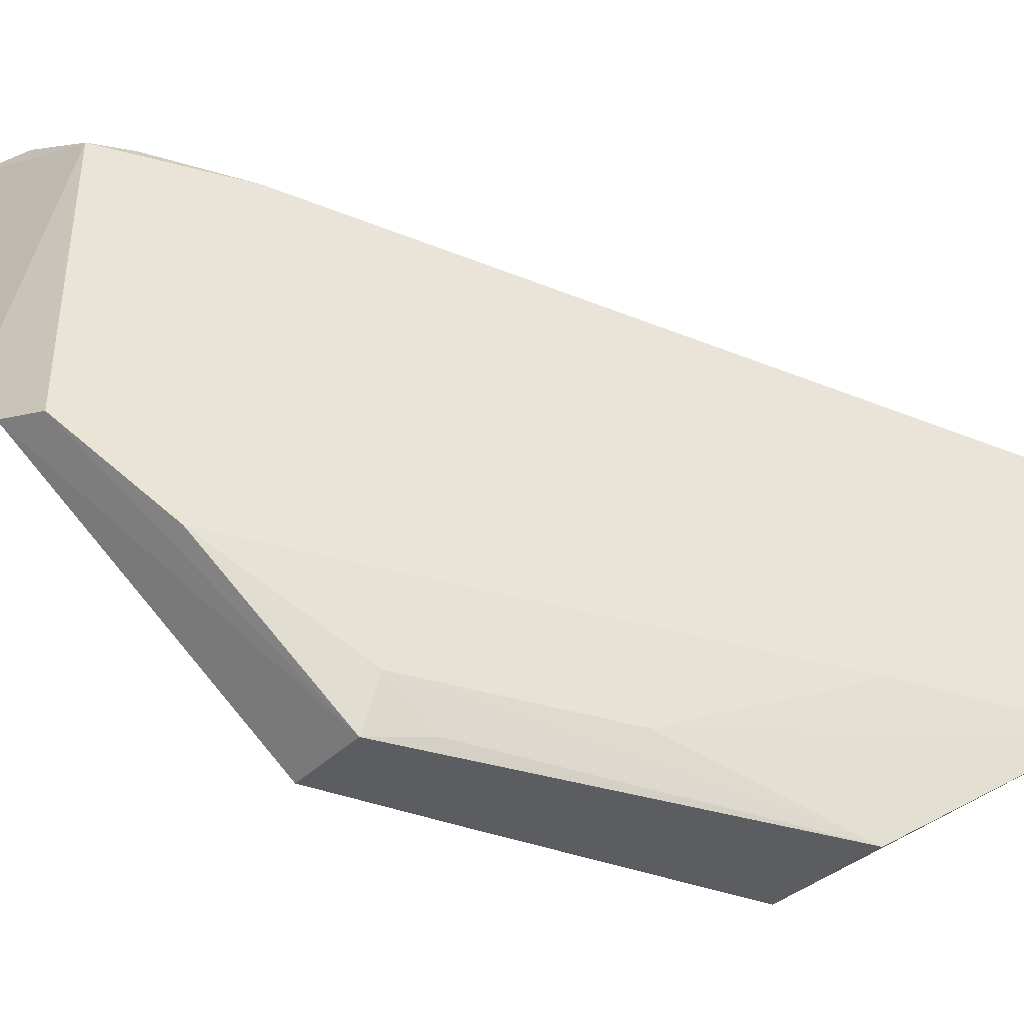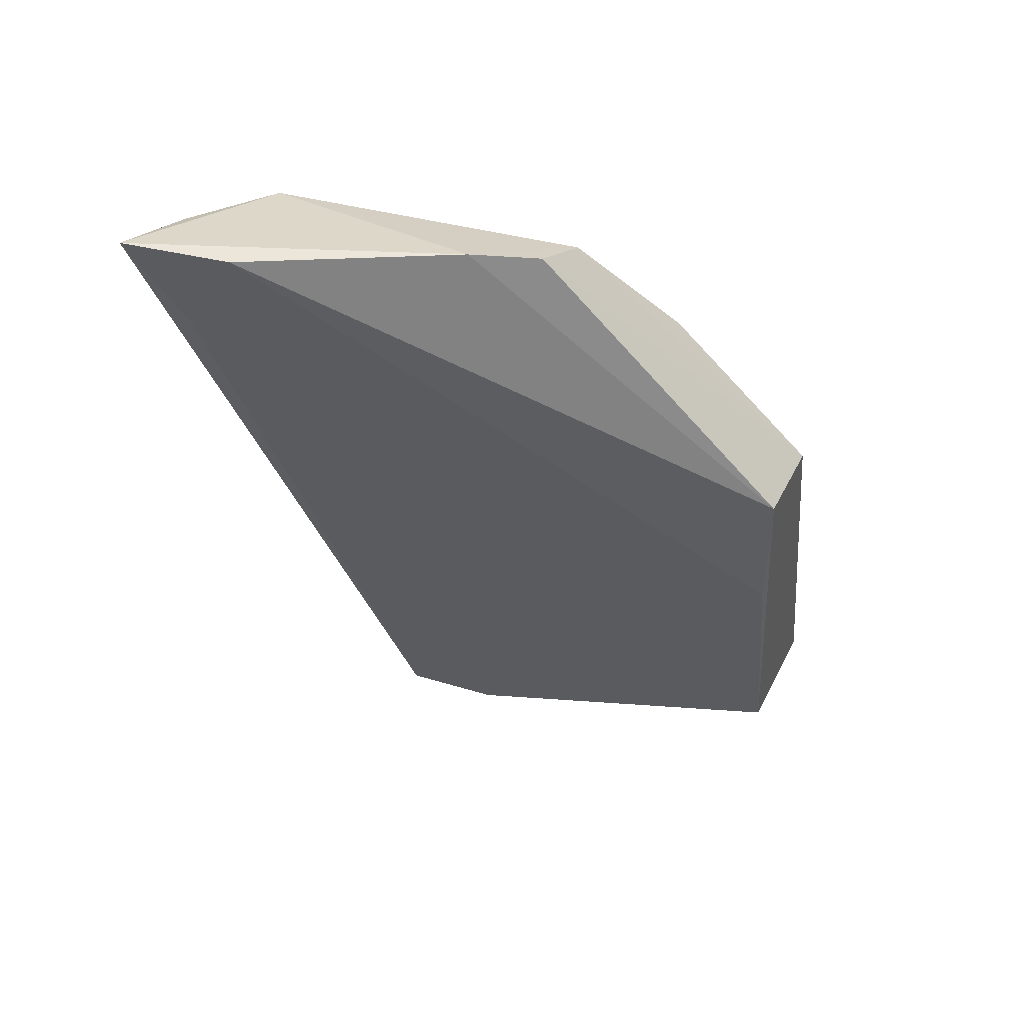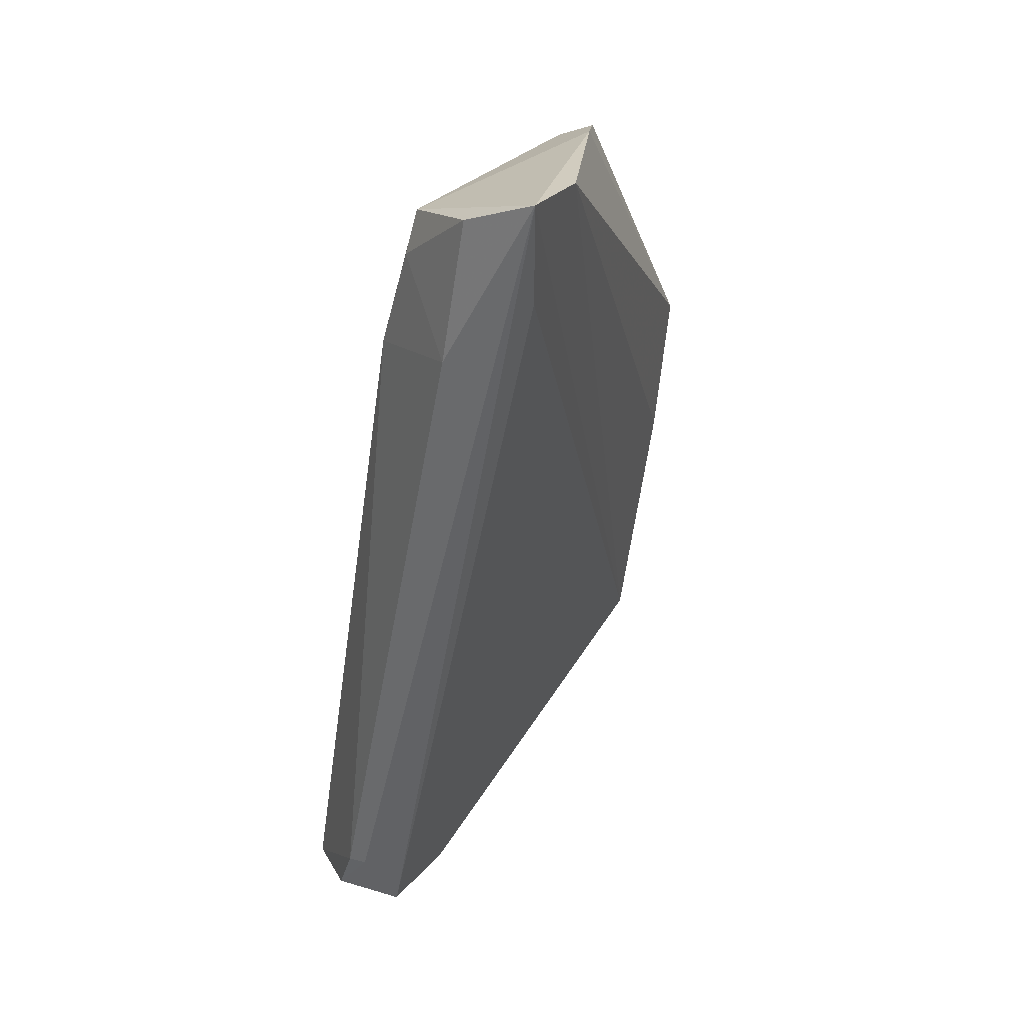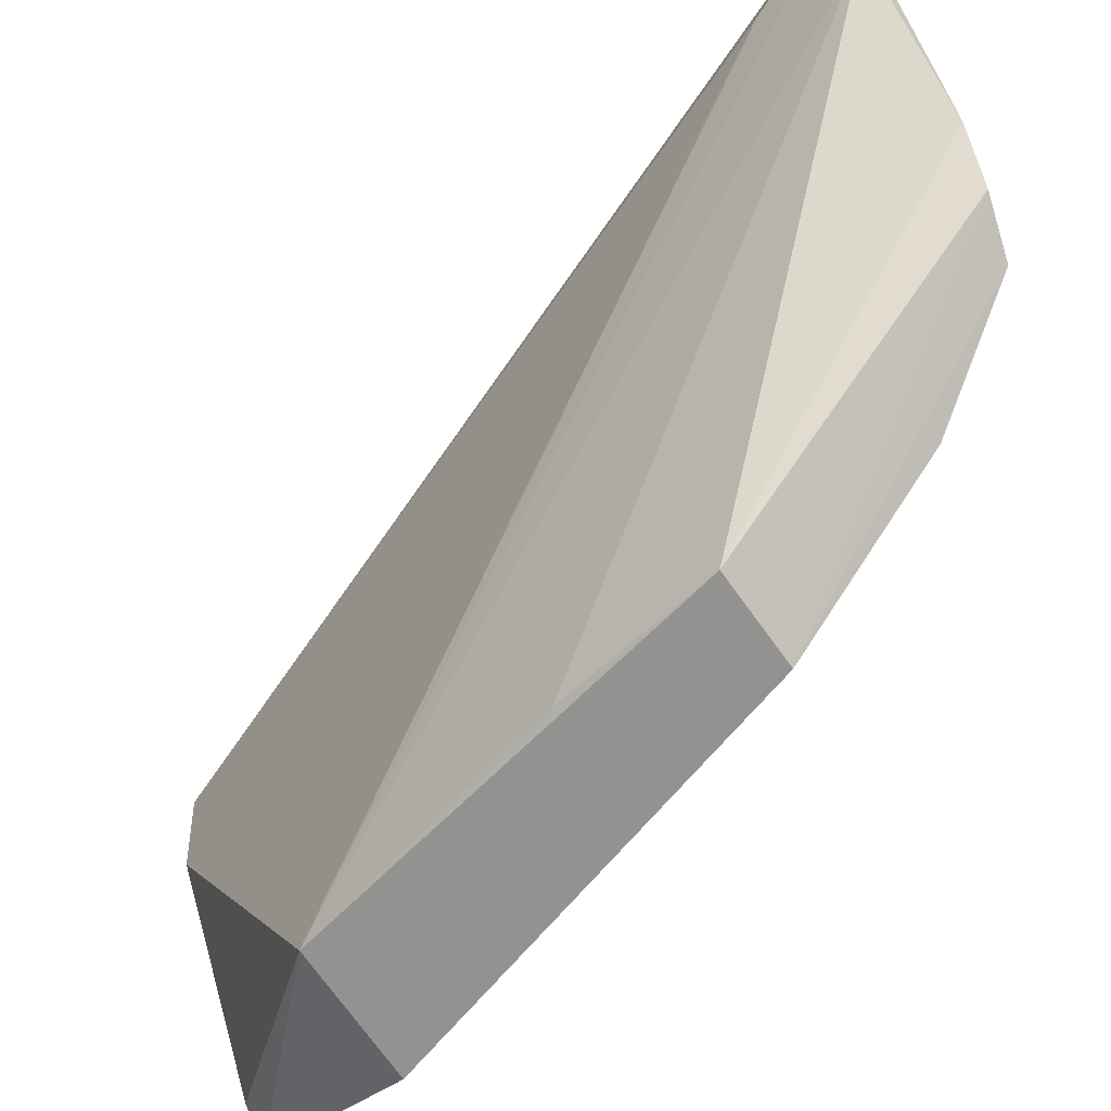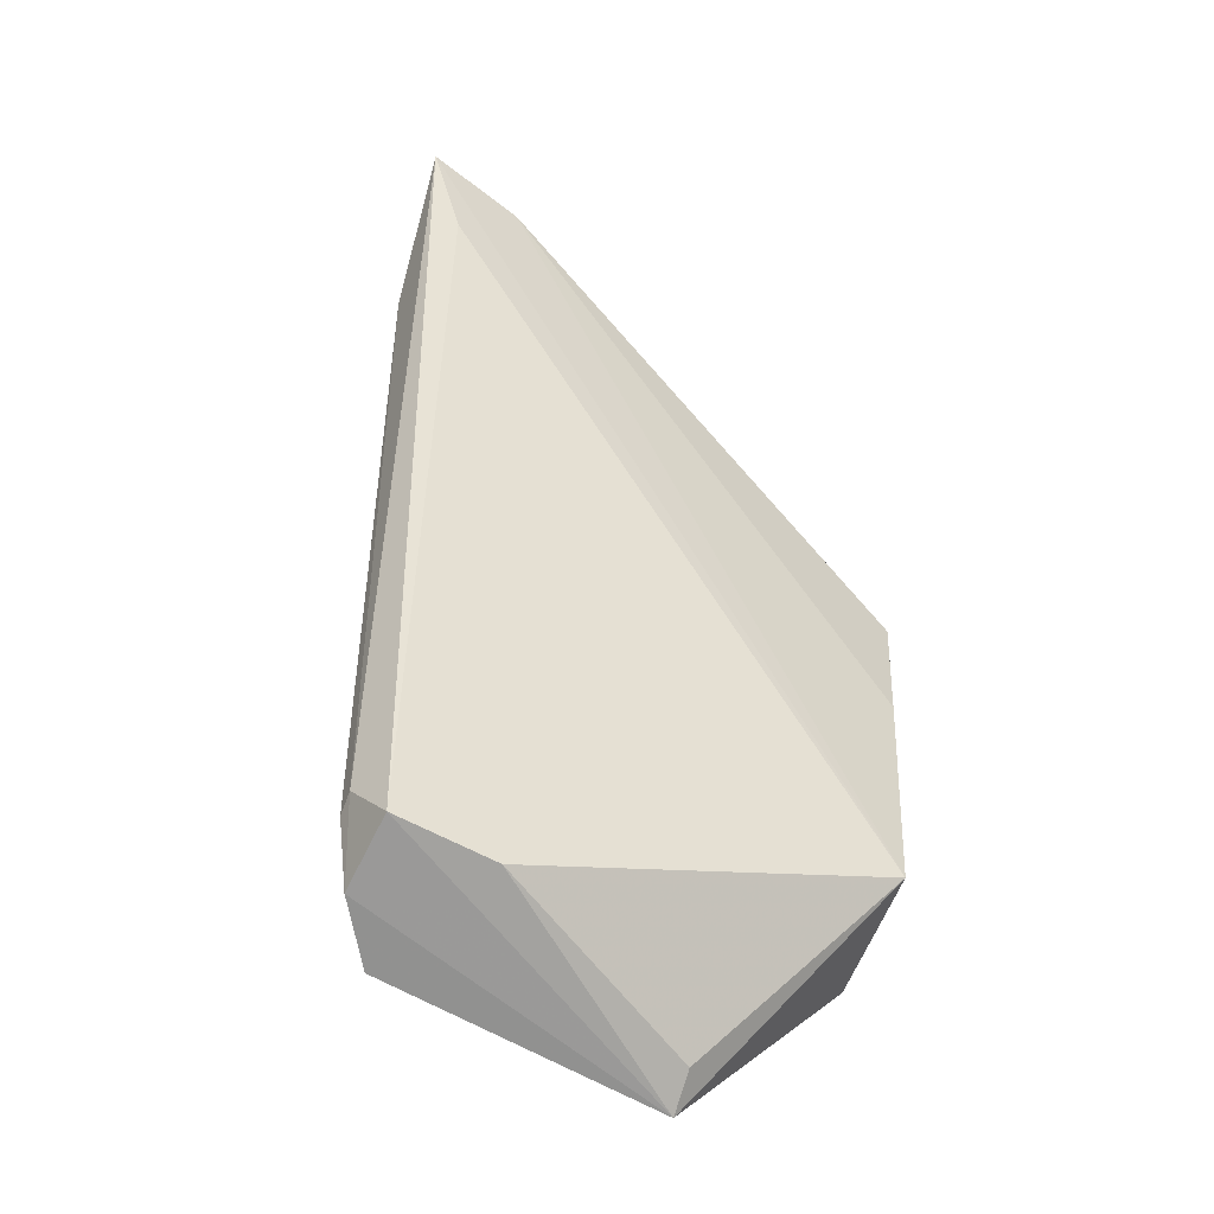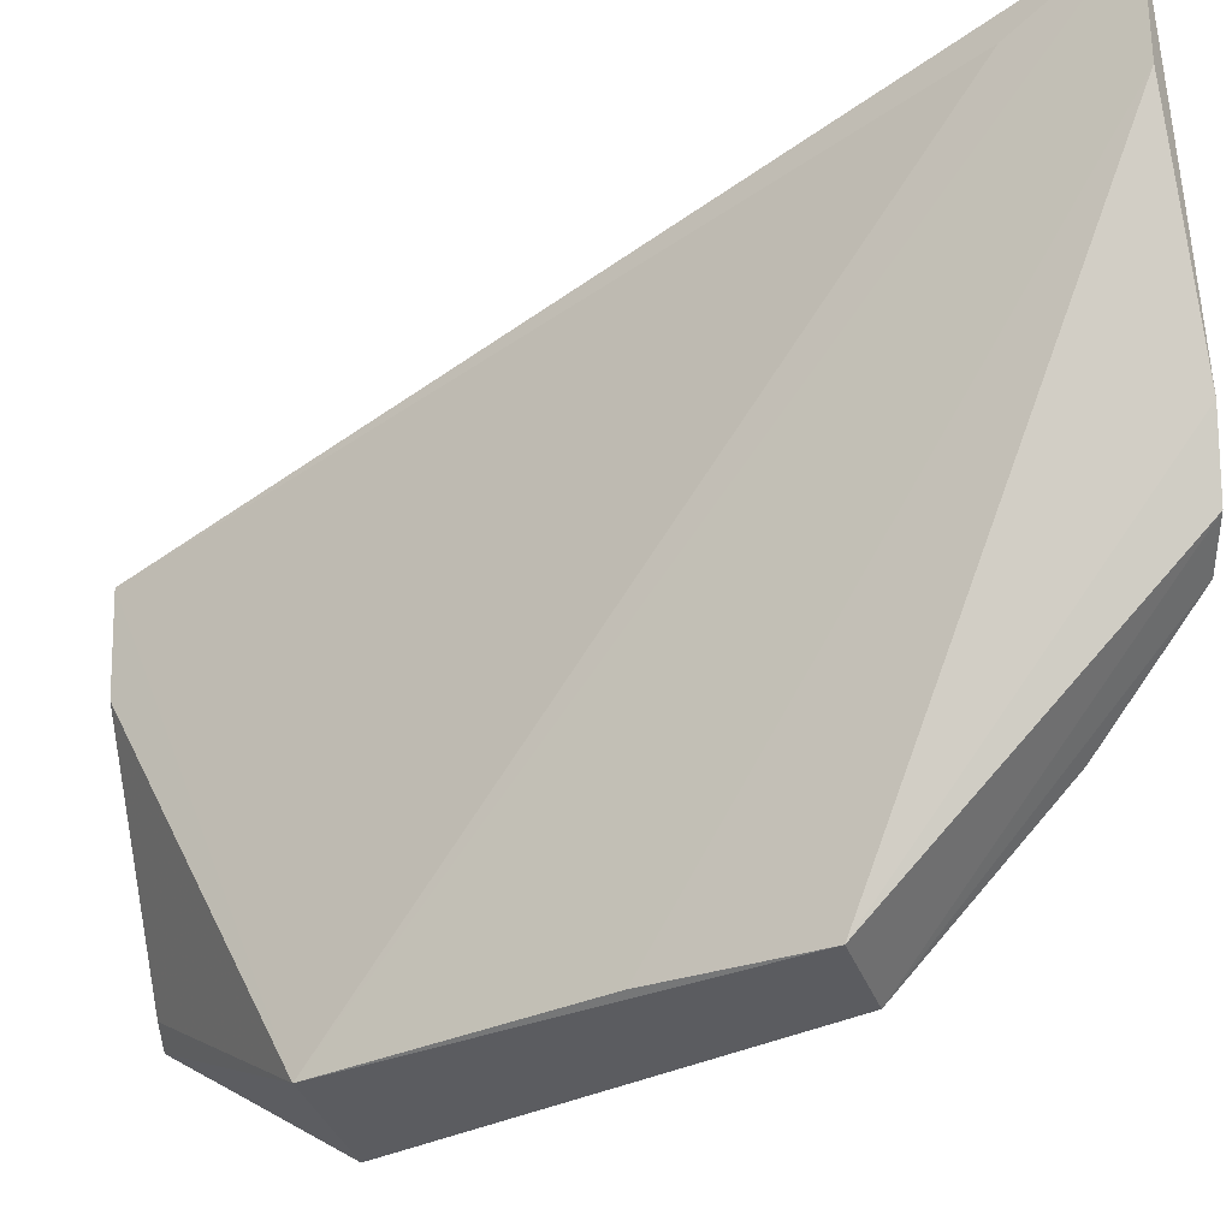
<metadata>
{"format":"obj","ext":"obj","renderer":"f3d","projection":"perspective","resolution":1024,"background":"white","views":[{"elev":-37.9,"azim":-124.0,"up":"+Z"},{"elev":46.7,"azim":112.3,"up":"+Y"},{"elev":22.9,"azim":30.6,"up":"+Y"},{"elev":-64.4,"azim":127.4,"up":"+Z"},{"elev":-66.2,"azim":62.8,"up":"+Y"},{"elev":-32.4,"azim":111.0,"up":"+Z"}]}
</metadata>
<code>
v -0.004179 0.08507 0.06643
v -0.00604 0.07855 0.06452
v -0.02063 0.03523 0.0215
v -0.0226 0.06457 0.02134
v -0.03375 0.02034 0.05212
v -0.01627 0.0648 0.02167
v -0.006211 0.07736 0.06301
v -0.02366 0.02066 0.05547
v -0.01673 0.08198 0.0609
v -0.03444 0.02015 0.0315
v -0.01743 0.05386 0.02187
v -0.01464 0.08411 0.03955
v -0.02712 0.0243 0.05718
v -0.02978 0.03469 0.02104
v -0.02944 0.02034 0.05541
v -0.02389 0.02093 0.0481
v -0.0215 0.07536 0.03152
v -0.005506 0.08476 0.05876
v -0.01242 0.08474 0.04415
v -0.0255 0.02456 0.05733
v -0.02046 0.07166 0.05997
v -0.03147 0.02125 0.03194
v -0.0274 0.04895 0.02501
v -0.01825 0.08275 0.03833
v -0.03142 0.03422 0.04203
v -0.01246 0.07272 0.06461
v -0.03141 0.03434 0.03172
v -0.02386 0.06404 0.02513
v -0.01036 0.083 0.06507
v -0.02397 0.06034 0.02216
v -0.01743 0.07884 0.06135
f 6 3 4
f 7 3 1
f 8 7 1
f 8 3 7
f 11 3 6
f 12 6 4
f 14 4 3
f 14 3 10
f 15 10 8
f 15 5 10
f 15 13 5
f 16 3 8
f 16 8 10
f 18 11 6
f 18 1 3
f 18 3 11
f 19 9 1
f 19 1 18
f 19 18 6
f 19 6 12
f 20 8 1
f 20 15 8
f 20 13 15
f 21 5 13
f 21 9 17
f 22 16 10
f 22 10 3
f 22 3 16
f 23 14 10
f 24 12 4
f 24 4 17
f 24 17 9
f 24 19 12
f 24 9 19
f 25 10 5
f 25 21 17
f 25 5 21
f 26 20 1
f 26 13 20
f 26 21 13
f 27 23 10
f 27 25 17
f 27 10 25
f 28 17 4
f 28 14 23
f 28 27 17
f 28 23 27
f 29 26 1
f 29 1 9
f 30 28 4
f 30 4 14
f 30 14 28
f 31 29 9
f 31 9 21
f 31 21 26
f 31 26 29

</code>
